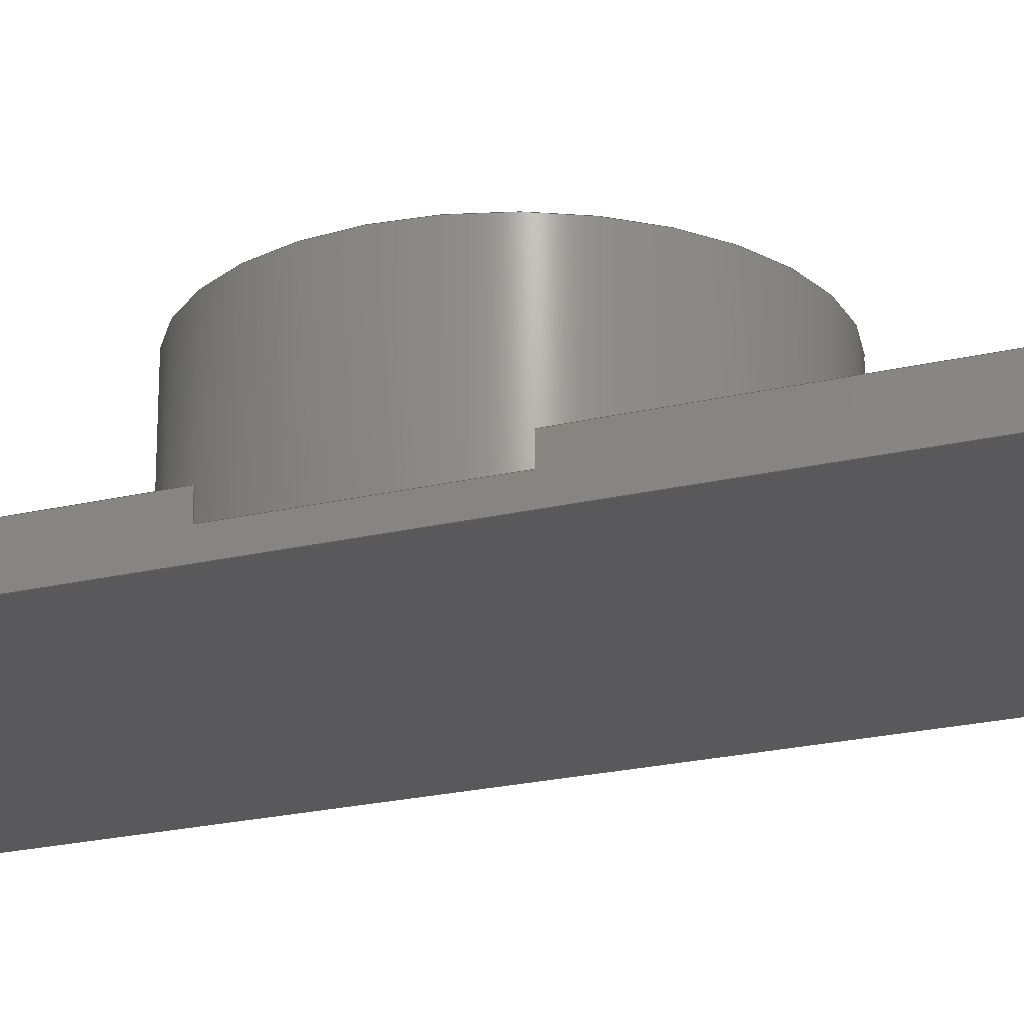
<metadata>
{"format":"step","ext":"step","renderer":"f3d","projection":"perspective","resolution":1024,"background":"white","views":[{"elev":-22.1,"azim":-67.2,"up":"+Z"}]}
</metadata>
<code>
ISO-10303-21;
DATA;
#1=MECHANICAL_DESIGN_GEOMETRIC_PRESENTATION_REPRESENTATION('',(#4),#463);
#2=SHAPE_REPRESENTATION_RELATIONSHIP('SRR','None',#470,#3);
#3=ADVANCED_BREP_SHAPE_REPRESENTATION('',(#5),#462);
#4=STYLED_ITEM('',(#480),#5);
#5=MANIFOLD_SOLID_BREP('Piston',#266);
#6=FACE_BOUND('',#87,.T.);
#7=FACE_BOUND('',#89,.T.);
#8=FACE_BOUND('',#96,.T.);
#9=FACE_BOUND('',#97,.T.);
#10=CYLINDRICAL_SURFACE('',#285,10);
#11=CYLINDRICAL_SURFACE('',#287,10);
#12=CYLINDRICAL_SURFACE('',#297,2.1);
#13=CYLINDRICAL_SURFACE('',#299,2.1);
#14=CYLINDRICAL_SURFACE('',#305,9);
#15=LINE('',#392,#40);
#16=LINE('',#396,#41);
#17=LINE('',#400,#42);
#18=LINE('',#403,#43);
#19=LINE('',#407,#44);
#20=LINE('',#411,#45);
#21=LINE('',#414,#46);
#22=LINE('',#416,#47);
#23=LINE('',#419,#48);
#24=LINE('',#421,#49);
#25=LINE('',#423,#50);
#26=LINE('',#425,#51);
#27=LINE('',#426,#52);
#28=LINE('',#429,#53);
#29=LINE('',#430,#54);
#30=LINE('',#435,#55);
#31=LINE('',#436,#56);
#32=LINE('',#441,#57);
#33=LINE('',#445,#58);
#34=LINE('',#449,#59);
#35=LINE('',#451,#60);
#36=LINE('',#452,#61);
#37=LINE('',#454,#62);
#38=LINE('',#456,#63);
#39=LINE('',#459,#64);
#40=VECTOR('',#314,10);
#41=VECTOR('',#317,10);
#42=VECTOR('',#322,10);
#43=VECTOR('',#325,10);
#44=VECTOR('',#328,10);
#45=VECTOR('',#331,10);
#46=VECTOR('',#336,10);
#47=VECTOR('',#339,10);
#48=VECTOR('',#342,10);
#49=VECTOR('',#343,10);
#50=VECTOR('',#344,10);
#51=VECTOR('',#345,10);
#52=VECTOR('',#346,10);
#53=VECTOR('',#349,10);
#54=VECTOR('',#350,10);
#55=VECTOR('',#355,10);
#56=VECTOR('',#356,10);
#57=VECTOR('',#361,2.1);
#58=VECTOR('',#366,2.1);
#59=VECTOR('',#371,10);
#60=VECTOR('',#372,10);
#61=VECTOR('',#373,10);
#62=VECTOR('',#376,10);
#63=VECTOR('',#379,10);
#64=VECTOR('',#384,9);
#65=FACE_OUTER_BOUND('',#80,.T.);
#66=FACE_OUTER_BOUND('',#81,.T.);
#67=FACE_OUTER_BOUND('',#82,.T.);
#68=FACE_OUTER_BOUND('',#83,.T.);
#69=FACE_OUTER_BOUND('',#84,.T.);
#70=FACE_OUTER_BOUND('',#85,.T.);
#71=FACE_OUTER_BOUND('',#86,.T.);
#72=FACE_OUTER_BOUND('',#88,.T.);
#73=FACE_OUTER_BOUND('',#90,.T.);
#74=FACE_OUTER_BOUND('',#91,.T.);
#75=FACE_OUTER_BOUND('',#92,.T.);
#76=FACE_OUTER_BOUND('',#93,.T.);
#77=FACE_OUTER_BOUND('',#94,.T.);
#78=FACE_OUTER_BOUND('',#95,.T.);
#79=FACE_OUTER_BOUND('',#98,.T.);
#80=EDGE_LOOP('',(#169));
#81=EDGE_LOOP('',(#170,#171,#172,#173));
#82=EDGE_LOOP('',(#174,#175,#176,#177));
#83=EDGE_LOOP('',(#178,#179,#180,#181));
#84=EDGE_LOOP('',(#182,#183,#184,#185));
#85=EDGE_LOOP('',(#186,#187,#188,#189,#190,#191,#192,#193,#194));
#86=EDGE_LOOP('',(#195,#196,#197,#198));
#87=EDGE_LOOP('',(#199));
#88=EDGE_LOOP('',(#200,#201,#202,#203));
#89=EDGE_LOOP('',(#204));
#90=EDGE_LOOP('',(#205,#206,#207,#208));
#91=EDGE_LOOP('',(#209,#210,#211,#212));
#92=EDGE_LOOP('',(#213,#214,#215,#216,#217,#218,#219,#220,#221));
#93=EDGE_LOOP('',(#222,#223,#224,#225));
#94=EDGE_LOOP('',(#226,#227,#228,#229));
#95=EDGE_LOOP('',(#230,#231,#232,#233));
#96=EDGE_LOOP('',(#234));
#97=EDGE_LOOP('',(#235));
#98=EDGE_LOOP('',(#236,#237,#238,#239,#240));
#99=CIRCLE('',#281,9);
#100=CIRCLE('',#283,10);
#101=CIRCLE('',#284,9);
#102=CIRCLE('',#286,10);
#103=CIRCLE('',#288,10);
#104=CIRCLE('',#289,10);
#105=CIRCLE('',#291,9);
#106=CIRCLE('',#294,2.1);
#107=CIRCLE('',#296,2.1);
#108=CIRCLE('',#298,2.1);
#109=CIRCLE('',#300,2.1);
#110=VERTEX_POINT('',#387);
#111=VERTEX_POINT('',#390);
#112=VERTEX_POINT('',#391);
#113=VERTEX_POINT('',#393);
#114=VERTEX_POINT('',#395);
#115=VERTEX_POINT('',#399);
#116=VERTEX_POINT('',#401);
#117=VERTEX_POINT('',#405);
#118=VERTEX_POINT('',#406);
#119=VERTEX_POINT('',#408);
#120=VERTEX_POINT('',#410);
#121=VERTEX_POINT('',#418);
#122=VERTEX_POINT('',#420);
#123=VERTEX_POINT('',#422);
#124=VERTEX_POINT('',#424);
#125=VERTEX_POINT('',#428);
#126=VERTEX_POINT('',#431);
#127=VERTEX_POINT('',#434);
#128=VERTEX_POINT('',#437);
#129=VERTEX_POINT('',#440);
#130=VERTEX_POINT('',#444);
#131=VERTEX_POINT('',#448);
#132=VERTEX_POINT('',#450);
#133=EDGE_CURVE('',#110,#110,#99,.T.);
#134=EDGE_CURVE('',#111,#112,#15,.T.);
#135=EDGE_CURVE('',#113,#111,#100,.T.);
#136=EDGE_CURVE('',#114,#113,#16,.T.);
#137=EDGE_CURVE('',#112,#114,#101,.T.);
#138=EDGE_CURVE('',#115,#111,#17,.T.);
#139=EDGE_CURVE('',#116,#115,#102,.T.);
#140=EDGE_CURVE('',#113,#116,#18,.T.);
#141=EDGE_CURVE('',#117,#118,#19,.T.);
#142=EDGE_CURVE('',#117,#119,#103,.T.);
#143=EDGE_CURVE('',#120,#119,#20,.T.);
#144=EDGE_CURVE('',#118,#120,#104,.T.);
#145=EDGE_CURVE('',#112,#117,#21,.T.);
#146=EDGE_CURVE('',#114,#112,#105,.T.);
#147=EDGE_CURVE('',#119,#114,#22,.T.);
#148=EDGE_CURVE('',#121,#116,#23,.T.);
#149=EDGE_CURVE('',#122,#121,#24,.T.);
#150=EDGE_CURVE('',#123,#122,#25,.T.);
#151=EDGE_CURVE('',#123,#124,#26,.T.);
#152=EDGE_CURVE('',#120,#124,#27,.T.);
#153=EDGE_CURVE('',#125,#118,#28,.T.);
#154=EDGE_CURVE('',#124,#125,#29,.T.);
#155=EDGE_CURVE('',#126,#126,#106,.T.);
#156=EDGE_CURVE('',#115,#127,#30,.T.);
#157=EDGE_CURVE('',#127,#121,#31,.T.);
#158=EDGE_CURVE('',#128,#128,#107,.T.);
#159=EDGE_CURVE('',#126,#129,#32,.T.);
#160=EDGE_CURVE('',#129,#129,#108,.T.);
#161=EDGE_CURVE('',#128,#130,#33,.T.);
#162=EDGE_CURVE('',#130,#130,#109,.T.);
#163=EDGE_CURVE('',#131,#125,#34,.T.);
#164=EDGE_CURVE('',#132,#131,#35,.T.);
#165=EDGE_CURVE('',#132,#127,#36,.T.);
#166=EDGE_CURVE('',#131,#123,#37,.T.);
#167=EDGE_CURVE('',#122,#132,#38,.T.);
#168=EDGE_CURVE('',#110,#112,#39,.T.);
#169=ORIENTED_EDGE('',*,*,#133,.T.);
#170=ORIENTED_EDGE('',*,*,#134,.F.);
#171=ORIENTED_EDGE('',*,*,#135,.F.);
#172=ORIENTED_EDGE('',*,*,#136,.F.);
#173=ORIENTED_EDGE('',*,*,#137,.F.);
#174=ORIENTED_EDGE('',*,*,#138,.F.);
#175=ORIENTED_EDGE('',*,*,#139,.F.);
#176=ORIENTED_EDGE('',*,*,#140,.F.);
#177=ORIENTED_EDGE('',*,*,#135,.T.);
#178=ORIENTED_EDGE('',*,*,#141,.F.);
#179=ORIENTED_EDGE('',*,*,#142,.T.);
#180=ORIENTED_EDGE('',*,*,#143,.F.);
#181=ORIENTED_EDGE('',*,*,#144,.F.);
#182=ORIENTED_EDGE('',*,*,#145,.F.);
#183=ORIENTED_EDGE('',*,*,#146,.F.);
#184=ORIENTED_EDGE('',*,*,#147,.F.);
#185=ORIENTED_EDGE('',*,*,#142,.F.);
#186=ORIENTED_EDGE('',*,*,#143,.T.);
#187=ORIENTED_EDGE('',*,*,#147,.T.);
#188=ORIENTED_EDGE('',*,*,#136,.T.);
#189=ORIENTED_EDGE('',*,*,#140,.T.);
#190=ORIENTED_EDGE('',*,*,#148,.F.);
#191=ORIENTED_EDGE('',*,*,#149,.F.);
#192=ORIENTED_EDGE('',*,*,#150,.F.);
#193=ORIENTED_EDGE('',*,*,#151,.T.);
#194=ORIENTED_EDGE('',*,*,#152,.F.);
#195=ORIENTED_EDGE('',*,*,#153,.T.);
#196=ORIENTED_EDGE('',*,*,#144,.T.);
#197=ORIENTED_EDGE('',*,*,#152,.T.);
#198=ORIENTED_EDGE('',*,*,#154,.T.);
#199=ORIENTED_EDGE('',*,*,#155,.T.);
#200=ORIENTED_EDGE('',*,*,#139,.T.);
#201=ORIENTED_EDGE('',*,*,#156,.T.);
#202=ORIENTED_EDGE('',*,*,#157,.T.);
#203=ORIENTED_EDGE('',*,*,#148,.T.);
#204=ORIENTED_EDGE('',*,*,#158,.T.);
#205=ORIENTED_EDGE('',*,*,#155,.F.);
#206=ORIENTED_EDGE('',*,*,#159,.T.);
#207=ORIENTED_EDGE('',*,*,#160,.T.);
#208=ORIENTED_EDGE('',*,*,#159,.F.);
#209=ORIENTED_EDGE('',*,*,#158,.F.);
#210=ORIENTED_EDGE('',*,*,#161,.T.);
#211=ORIENTED_EDGE('',*,*,#162,.T.);
#212=ORIENTED_EDGE('',*,*,#161,.F.);
#213=ORIENTED_EDGE('',*,*,#141,.T.);
#214=ORIENTED_EDGE('',*,*,#153,.F.);
#215=ORIENTED_EDGE('',*,*,#163,.F.);
#216=ORIENTED_EDGE('',*,*,#164,.F.);
#217=ORIENTED_EDGE('',*,*,#165,.T.);
#218=ORIENTED_EDGE('',*,*,#156,.F.);
#219=ORIENTED_EDGE('',*,*,#138,.T.);
#220=ORIENTED_EDGE('',*,*,#134,.T.);
#221=ORIENTED_EDGE('',*,*,#145,.T.);
#222=ORIENTED_EDGE('',*,*,#166,.F.);
#223=ORIENTED_EDGE('',*,*,#163,.T.);
#224=ORIENTED_EDGE('',*,*,#154,.F.);
#225=ORIENTED_EDGE('',*,*,#151,.F.);
#226=ORIENTED_EDGE('',*,*,#167,.F.);
#227=ORIENTED_EDGE('',*,*,#149,.T.);
#228=ORIENTED_EDGE('',*,*,#157,.F.);
#229=ORIENTED_EDGE('',*,*,#165,.F.);
#230=ORIENTED_EDGE('',*,*,#167,.T.);
#231=ORIENTED_EDGE('',*,*,#164,.T.);
#232=ORIENTED_EDGE('',*,*,#166,.T.);
#233=ORIENTED_EDGE('',*,*,#150,.T.);
#234=ORIENTED_EDGE('',*,*,#162,.F.);
#235=ORIENTED_EDGE('',*,*,#160,.F.);
#236=ORIENTED_EDGE('',*,*,#133,.F.);
#237=ORIENTED_EDGE('',*,*,#168,.T.);
#238=ORIENTED_EDGE('',*,*,#137,.T.);
#239=ORIENTED_EDGE('',*,*,#146,.T.);
#240=ORIENTED_EDGE('',*,*,#168,.F.);
#241=PLANE('',#280);
#242=PLANE('',#282);
#243=PLANE('',#290);
#244=PLANE('',#292);
#245=PLANE('',#293);
#246=PLANE('',#295);
#247=PLANE('',#301);
#248=PLANE('',#302);
#249=PLANE('',#303);
#250=PLANE('',#304);
#251=ADVANCED_FACE('',(#65),#241,.T.);
#252=ADVANCED_FACE('',(#66),#242,.T.);
#253=ADVANCED_FACE('',(#67),#10,.F.);
#254=ADVANCED_FACE('',(#68),#11,.F.);
#255=ADVANCED_FACE('',(#69),#243,.T.);
#256=ADVANCED_FACE('',(#70),#244,.T.);
#257=ADVANCED_FACE('',(#71,#6),#245,.T.);
#258=ADVANCED_FACE('',(#72,#7),#246,.T.);
#259=ADVANCED_FACE('',(#73),#12,.F.);
#260=ADVANCED_FACE('',(#74),#13,.F.);
#261=ADVANCED_FACE('',(#75),#247,.T.);
#262=ADVANCED_FACE('',(#76),#248,.T.);
#263=ADVANCED_FACE('',(#77),#249,.T.);
#264=ADVANCED_FACE('',(#78,#8,#9),#250,.F.);
#265=ADVANCED_FACE('',(#79),#14,.T.);
#266=CLOSED_SHELL('',(#251,#252,#253,#254,#255,#256,#257,#258,#259,#260,
#261,#262,#263,#264,#265));
#267=DERIVED_UNIT_ELEMENT(#269,1);
#268=DERIVED_UNIT_ELEMENT(#465,-3);
#269=(
MASS_UNIT()
NAMED_UNIT(*)
SI_UNIT(.KILO.,.GRAM.)
);
#270=DERIVED_UNIT((#267,#268));
#271=MEASURE_REPRESENTATION_ITEM('density measure',
POSITIVE_RATIO_MEASURE(7850),#270);
#272=PROPERTY_DEFINITION_REPRESENTATION(#277,#274);
#273=PROPERTY_DEFINITION_REPRESENTATION(#278,#275);
#274=REPRESENTATION('material name',(#276),#462);
#275=REPRESENTATION('density',(#271),#462);
#276=DESCRIPTIVE_REPRESENTATION_ITEM('Steel','Steel');
#277=PROPERTY_DEFINITION('material property','material name',#472);
#278=PROPERTY_DEFINITION('material property','density of part',#472);
#279=AXIS2_PLACEMENT_3D('',#385,#306,#307);
#280=AXIS2_PLACEMENT_3D('',#386,#308,#309);
#281=AXIS2_PLACEMENT_3D('',#388,#310,#311);
#282=AXIS2_PLACEMENT_3D('',#389,#312,#313);
#283=AXIS2_PLACEMENT_3D('',#394,#315,#316);
#284=AXIS2_PLACEMENT_3D('',#397,#318,#319);
#285=AXIS2_PLACEMENT_3D('',#398,#320,#321);
#286=AXIS2_PLACEMENT_3D('',#402,#323,#324);
#287=AXIS2_PLACEMENT_3D('',#404,#326,#327);
#288=AXIS2_PLACEMENT_3D('',#409,#329,#330);
#289=AXIS2_PLACEMENT_3D('',#412,#332,#333);
#290=AXIS2_PLACEMENT_3D('',#413,#334,#335);
#291=AXIS2_PLACEMENT_3D('',#415,#337,#338);
#292=AXIS2_PLACEMENT_3D('',#417,#340,#341);
#293=AXIS2_PLACEMENT_3D('',#427,#347,#348);
#294=AXIS2_PLACEMENT_3D('',#432,#351,#352);
#295=AXIS2_PLACEMENT_3D('',#433,#353,#354);
#296=AXIS2_PLACEMENT_3D('',#438,#357,#358);
#297=AXIS2_PLACEMENT_3D('',#439,#359,#360);
#298=AXIS2_PLACEMENT_3D('',#442,#362,#363);
#299=AXIS2_PLACEMENT_3D('',#443,#364,#365);
#300=AXIS2_PLACEMENT_3D('',#446,#367,#368);
#301=AXIS2_PLACEMENT_3D('',#447,#369,#370);
#302=AXIS2_PLACEMENT_3D('',#453,#374,#375);
#303=AXIS2_PLACEMENT_3D('',#455,#377,#378);
#304=AXIS2_PLACEMENT_3D('',#457,#380,#381);
#305=AXIS2_PLACEMENT_3D('',#458,#382,#383);
#306=DIRECTION('axis',(0,0,1));
#307=DIRECTION('refdir',(1,0,0));
#308=DIRECTION('center_axis',(0,0,1));
#309=DIRECTION('ref_axis',(-1,0,0));
#310=DIRECTION('center_axis',(0,0,1));
#311=DIRECTION('ref_axis',(-1,0,0));
#312=DIRECTION('center_axis',(0,0,1));
#313=DIRECTION('ref_axis',(-1,0,0));
#314=DIRECTION('',(0,-1,0));
#315=DIRECTION('center_axis',(0,0,-1));
#316=DIRECTION('ref_axis',(-1,0,0));
#317=DIRECTION('',(0,1,0));
#318=DIRECTION('center_axis',(0,0,1));
#319=DIRECTION('ref_axis',(-1,0,0));
#320=DIRECTION('center_axis',(0,0,-1));
#321=DIRECTION('ref_axis',(-1,0,0));
#322=DIRECTION('',(0,0,-1));
#323=DIRECTION('center_axis',(0,0,-1));
#324=DIRECTION('ref_axis',(-1,0,0));
#325=DIRECTION('',(0,0,1));
#326=DIRECTION('center_axis',(0,0,-1));
#327=DIRECTION('ref_axis',(-1,0,0));
#328=DIRECTION('',(0,0,1));
#329=DIRECTION('center_axis',(0,0,-1));
#330=DIRECTION('ref_axis',(-1,0,0));
#331=DIRECTION('',(0,0,-1));
#332=DIRECTION('center_axis',(0,0,-1));
#333=DIRECTION('ref_axis',(-1,0,0));
#334=DIRECTION('center_axis',(0,0,1));
#335=DIRECTION('ref_axis',(-1,0,0));
#336=DIRECTION('',(0,-1,0));
#337=DIRECTION('center_axis',(0,0,1));
#338=DIRECTION('ref_axis',(-1,0,0));
#339=DIRECTION('',(0,1,0));
#340=DIRECTION('center_axis',(-1,0,0));
#341=DIRECTION('ref_axis',(0,-1,0));
#342=DIRECTION('',(0,-1,0));
#343=DIRECTION('',(0,0,1));
#344=DIRECTION('',(0,1,0));
#345=DIRECTION('',(0,0,1));
#346=DIRECTION('',(0,-1,0));
#347=DIRECTION('center_axis',(0,0,1));
#348=DIRECTION('ref_axis',(1,0,0));
#349=DIRECTION('',(0,1,0));
#350=DIRECTION('',(1,0,0));
#351=DIRECTION('center_axis',(0,0,-1));
#352=DIRECTION('ref_axis',(1,0,0));
#353=DIRECTION('center_axis',(0,0,1));
#354=DIRECTION('ref_axis',(1,0,0));
#355=DIRECTION('',(0,1,0));
#356=DIRECTION('',(-1,0,0));
#357=DIRECTION('center_axis',(0,0,-1));
#358=DIRECTION('ref_axis',(1,0,0));
#359=DIRECTION('center_axis',(0,0,1));
#360=DIRECTION('ref_axis',(1,0,0));
#361=DIRECTION('',(0,0,-1));
#362=DIRECTION('center_axis',(0,0,-1));
#363=DIRECTION('ref_axis',(1,0,0));
#364=DIRECTION('center_axis',(0,0,1));
#365=DIRECTION('ref_axis',(1,0,0));
#366=DIRECTION('',(0,0,-1));
#367=DIRECTION('center_axis',(0,0,-1));
#368=DIRECTION('ref_axis',(1,0,0));
#369=DIRECTION('center_axis',(1,0,0));
#370=DIRECTION('ref_axis',(0,1,0));
#371=DIRECTION('',(0,0,1));
#372=DIRECTION('',(0,-1,0));
#373=DIRECTION('',(0,0,1));
#374=DIRECTION('center_axis',(0,-1,0));
#375=DIRECTION('ref_axis',(1,0,0));
#376=DIRECTION('',(-1,0,0));
#377=DIRECTION('center_axis',(0,1,0));
#378=DIRECTION('ref_axis',(-1,0,0));
#379=DIRECTION('',(1,0,0));
#380=DIRECTION('center_axis',(0,0,1));
#381=DIRECTION('ref_axis',(1,0,0));
#382=DIRECTION('center_axis',(0,0,1));
#383=DIRECTION('ref_axis',(-1,0,0));
#384=DIRECTION('',(0,0,-1));
#385=CARTESIAN_POINT('',(0,0,0));
#386=CARTESIAN_POINT('Origin',(0,0,8));
#387=CARTESIAN_POINT('',(9,1.102e-15,8));
#388=CARTESIAN_POINT('Origin',(0,0,8));
#389=CARTESIAN_POINT('Origin',(0,0,1));
#390=CARTESIAN_POINT('',(9,4.359,1));
#391=CARTESIAN_POINT('',(9,0,1));
#392=CARTESIAN_POINT('',(9,-12.75,1));
#393=CARTESIAN_POINT('',(-9,4.359,1));
#394=CARTESIAN_POINT('Origin',(0,0,1));
#395=CARTESIAN_POINT('',(-9,0,1));
#396=CARTESIAN_POINT('',(-9,12.75,1));
#397=CARTESIAN_POINT('Origin',(0,0,1));
#398=CARTESIAN_POINT('Origin',(0,0,2));
#399=CARTESIAN_POINT('',(9,4.359,2));
#400=CARTESIAN_POINT('',(9,4.359,2));
#401=CARTESIAN_POINT('',(-9,4.359,2));
#402=CARTESIAN_POINT('Origin',(0,0,2));
#403=CARTESIAN_POINT('',(-9,4.359,2));
#404=CARTESIAN_POINT('Origin',(0,0,2));
#405=CARTESIAN_POINT('',(9,-4.359,1));
#406=CARTESIAN_POINT('',(9,-4.359,2));
#407=CARTESIAN_POINT('',(9,-4.359,2));
#408=CARTESIAN_POINT('',(-9,-4.359,1));
#409=CARTESIAN_POINT('Origin',(0,0,1));
#410=CARTESIAN_POINT('',(-9,-4.359,2));
#411=CARTESIAN_POINT('',(-9,-4.359,2));
#412=CARTESIAN_POINT('Origin',(0,0,2));
#413=CARTESIAN_POINT('Origin',(0,0,1));
#414=CARTESIAN_POINT('',(9,-12.75,1));
#415=CARTESIAN_POINT('Origin',(0,0,1));
#416=CARTESIAN_POINT('',(-9,12.75,1));
#417=CARTESIAN_POINT('Origin',(-9,25.5,0));
#418=CARTESIAN_POINT('',(-9,25.5,2));
#419=CARTESIAN_POINT('',(-9,-25.5,2));
#420=CARTESIAN_POINT('',(-9,25.5,0));
#421=CARTESIAN_POINT('',(-9,25.5,0));
#422=CARTESIAN_POINT('',(-9,-25.5,0));
#423=CARTESIAN_POINT('',(-9,-25.5,0));
#424=CARTESIAN_POINT('',(-9,-25.5,2));
#425=CARTESIAN_POINT('',(-9,-25.5,0));
#426=CARTESIAN_POINT('',(-9,-25.5,2));
#427=CARTESIAN_POINT('Origin',(0,0,2));
#428=CARTESIAN_POINT('',(9,-25.5,2));
#429=CARTESIAN_POINT('',(9,25.5,2));
#430=CARTESIAN_POINT('',(9,-25.5,2));
#431=CARTESIAN_POINT('',(-2.1,-17.5,2));
#432=CARTESIAN_POINT('Origin',(0,-17.5,2));
#433=CARTESIAN_POINT('Origin',(0,0,2));
#434=CARTESIAN_POINT('',(9,25.5,2));
#435=CARTESIAN_POINT('',(9,25.5,2));
#436=CARTESIAN_POINT('',(-9,25.5,2));
#437=CARTESIAN_POINT('',(-2.1,17.5,2));
#438=CARTESIAN_POINT('Origin',(0,17.5,2));
#439=CARTESIAN_POINT('Origin',(0,-17.5,0));
#440=CARTESIAN_POINT('',(-2.1,-17.5,0));
#441=CARTESIAN_POINT('',(-2.1,-17.5,0));
#442=CARTESIAN_POINT('Origin',(0,-17.5,0));
#443=CARTESIAN_POINT('Origin',(0,17.5,0));
#444=CARTESIAN_POINT('',(-2.1,17.5,0));
#445=CARTESIAN_POINT('',(-2.1,17.5,0));
#446=CARTESIAN_POINT('Origin',(0,17.5,0));
#447=CARTESIAN_POINT('Origin',(9,-25.5,0));
#448=CARTESIAN_POINT('',(9,-25.5,0));
#449=CARTESIAN_POINT('',(9,-25.5,0));
#450=CARTESIAN_POINT('',(9,25.5,0));
#451=CARTESIAN_POINT('',(9,25.5,0));
#452=CARTESIAN_POINT('',(9,25.5,0));
#453=CARTESIAN_POINT('Origin',(-9,-25.5,0));
#454=CARTESIAN_POINT('',(9,-25.5,0));
#455=CARTESIAN_POINT('Origin',(9,25.5,0));
#456=CARTESIAN_POINT('',(-9,25.5,0));
#457=CARTESIAN_POINT('Origin',(0,0,0));
#458=CARTESIAN_POINT('Origin',(0,0,2));
#459=CARTESIAN_POINT('',(9,1.102e-15,2));
#460=UNCERTAINTY_MEASURE_WITH_UNIT(LENGTH_MEASURE(0.01),#464,
'DISTANCE_ACCURACY_VALUE',
'Maximum model space distance between geometric entities at asserted c
onnectivities');
#461=UNCERTAINTY_MEASURE_WITH_UNIT(LENGTH_MEASURE(0.01),#464,
'DISTANCE_ACCURACY_VALUE',
'Maximum model space distance between geometric entities at asserted c
onnectivities');
#462=(
GEOMETRIC_REPRESENTATION_CONTEXT(3)
GLOBAL_UNCERTAINTY_ASSIGNED_CONTEXT((#460))
GLOBAL_UNIT_ASSIGNED_CONTEXT((#464,#466,#467))
REPRESENTATION_CONTEXT('','3D')
);
#463=(
GEOMETRIC_REPRESENTATION_CONTEXT(3)
GLOBAL_UNCERTAINTY_ASSIGNED_CONTEXT((#461))
GLOBAL_UNIT_ASSIGNED_CONTEXT((#464,#466,#467))
REPRESENTATION_CONTEXT('','3D')
);
#464=(
LENGTH_UNIT()
NAMED_UNIT(*)
SI_UNIT(.MILLI.,.METRE.)
);
#465=(
LENGTH_UNIT()
NAMED_UNIT(*)
SI_UNIT($,.METRE.)
);
#466=(
NAMED_UNIT(*)
PLANE_ANGLE_UNIT()
SI_UNIT($,.RADIAN.)
);
#467=(
NAMED_UNIT(*)
SI_UNIT($,.STERADIAN.)
SOLID_ANGLE_UNIT()
);
#468=SHAPE_DEFINITION_REPRESENTATION(#469,#470);
#469=PRODUCT_DEFINITION_SHAPE('',$,#472);
#470=SHAPE_REPRESENTATION('',(#279),#462);
#471=PRODUCT_DEFINITION_CONTEXT('part definition',#476,'design');
#472=PRODUCT_DEFINITION('AnyBio_Piston_OnePiece',
'AnyBio_Piston_OnePiece v2',#473,#471);
#473=PRODUCT_DEFINITION_FORMATION('',$,#478);
#474=PRODUCT_RELATED_PRODUCT_CATEGORY('AnyBio_Piston_OnePiece v2',
'AnyBio_Piston_OnePiece v2',(#478));
#475=APPLICATION_PROTOCOL_DEFINITION('international standard',
'automotive_design',2009,#476);
#476=APPLICATION_CONTEXT(
'Core Data for Automotive Mechanical Design Process');
#477=PRODUCT_CONTEXT('part definition',#476,'mechanical');
#478=PRODUCT('AnyBio_Piston_OnePiece','AnyBio_Piston_OnePiece v2',$,(#477));
#479=PRESENTATION_STYLE_ASSIGNMENT((#481));
#480=PRESENTATION_STYLE_ASSIGNMENT((#482));
#481=SURFACE_STYLE_USAGE(.BOTH.,#483);
#482=SURFACE_STYLE_USAGE(.BOTH.,#484);
#483=SURFACE_SIDE_STYLE('',(#485));
#484=SURFACE_SIDE_STYLE('',(#486));
#485=SURFACE_STYLE_FILL_AREA(#487);
#486=SURFACE_STYLE_FILL_AREA(#488);
#487=FILL_AREA_STYLE('Steel - Satin',(#489));
#488=FILL_AREA_STYLE('Aluminum - Anodized Glossy (Grey)',(#490));
#489=FILL_AREA_STYLE_COLOUR('Steel - Satin',#491);
#490=FILL_AREA_STYLE_COLOUR('Aluminum - Anodized Glossy (Grey)',#492);
#491=COLOUR_RGB('Steel - Satin',0.6275,0.6275,0.6275);
#492=COLOUR_RGB('Aluminum - Anodized Glossy (Grey)',0.5373,0.5373,
0.5373);
ENDSEC;
END-ISO-10303-21;

</code>
